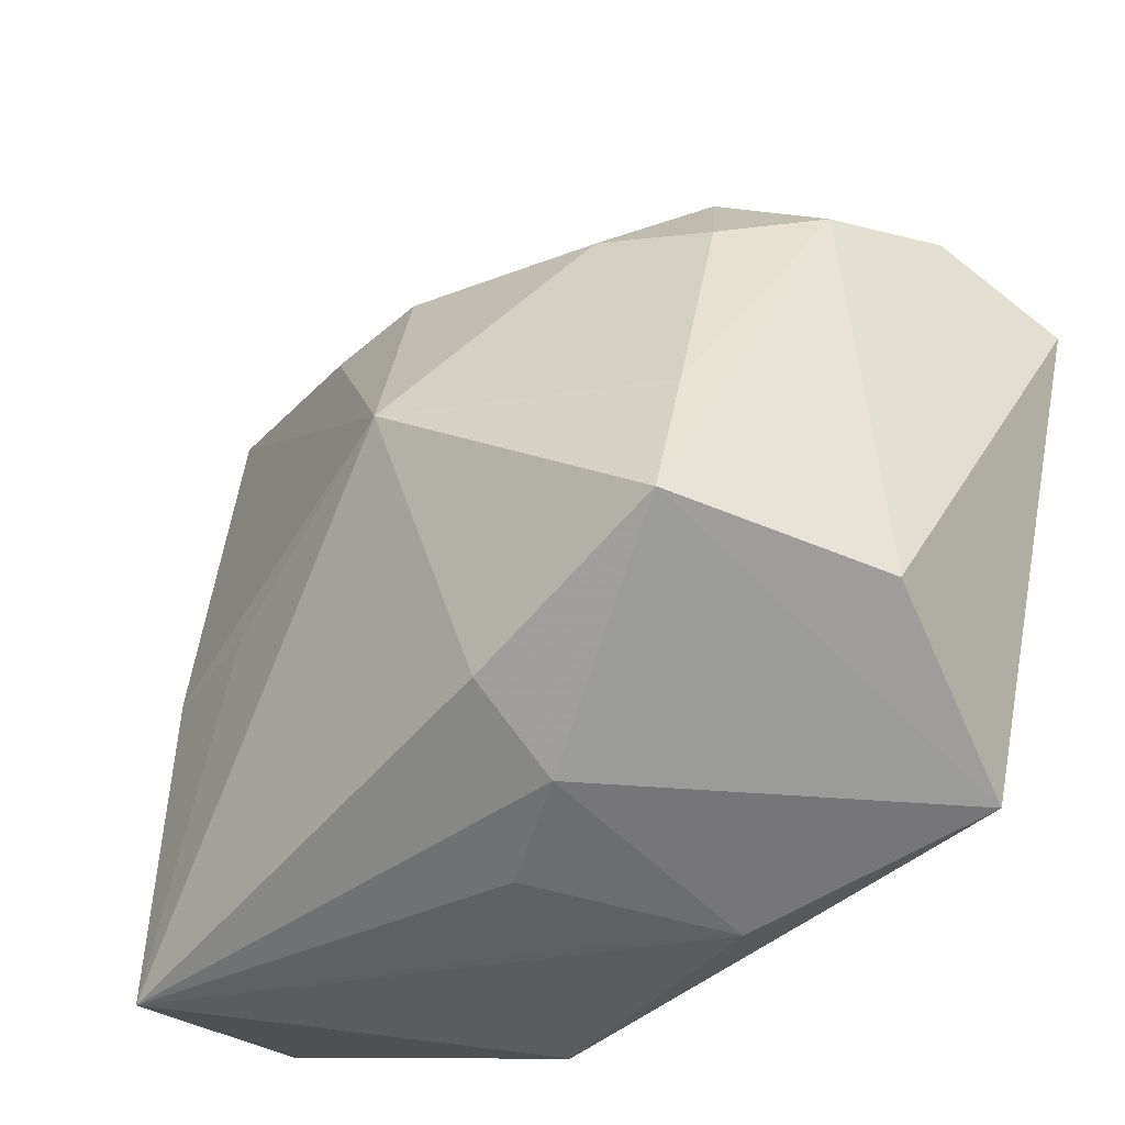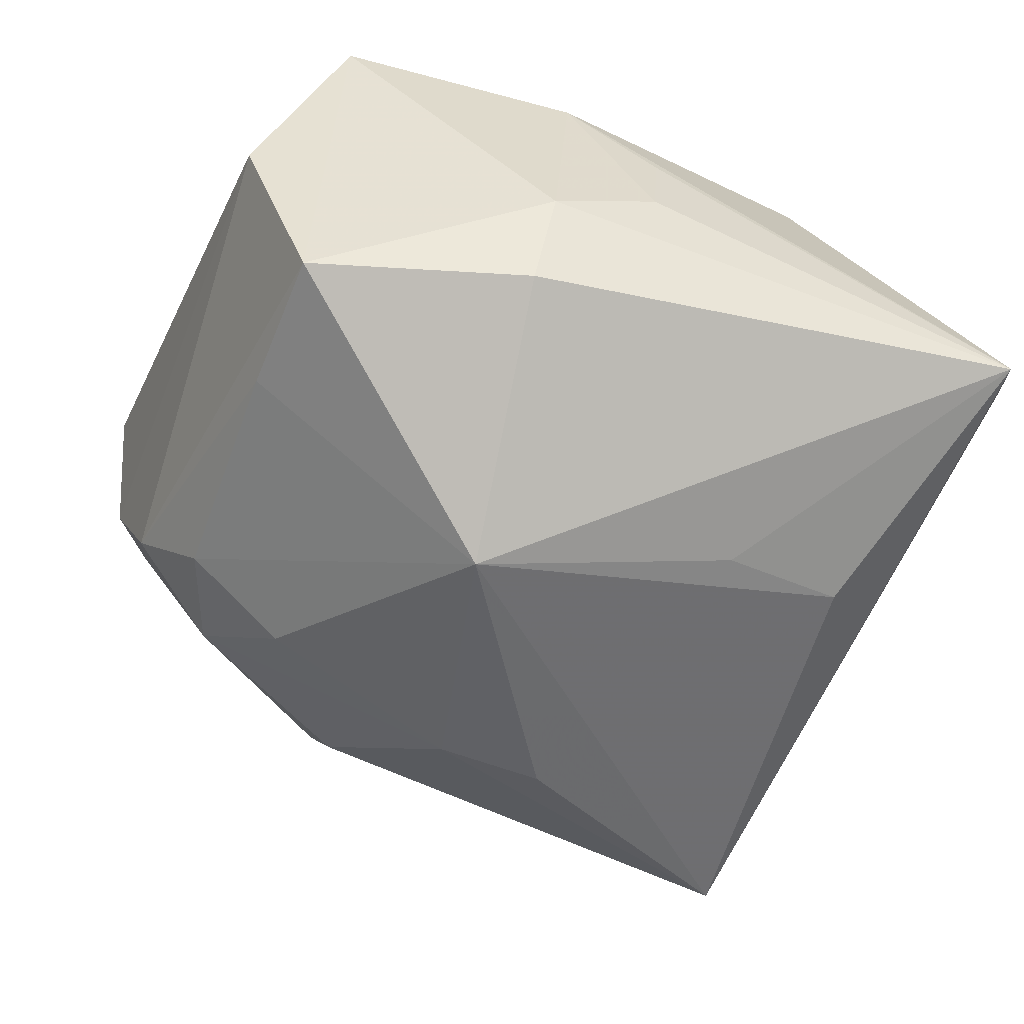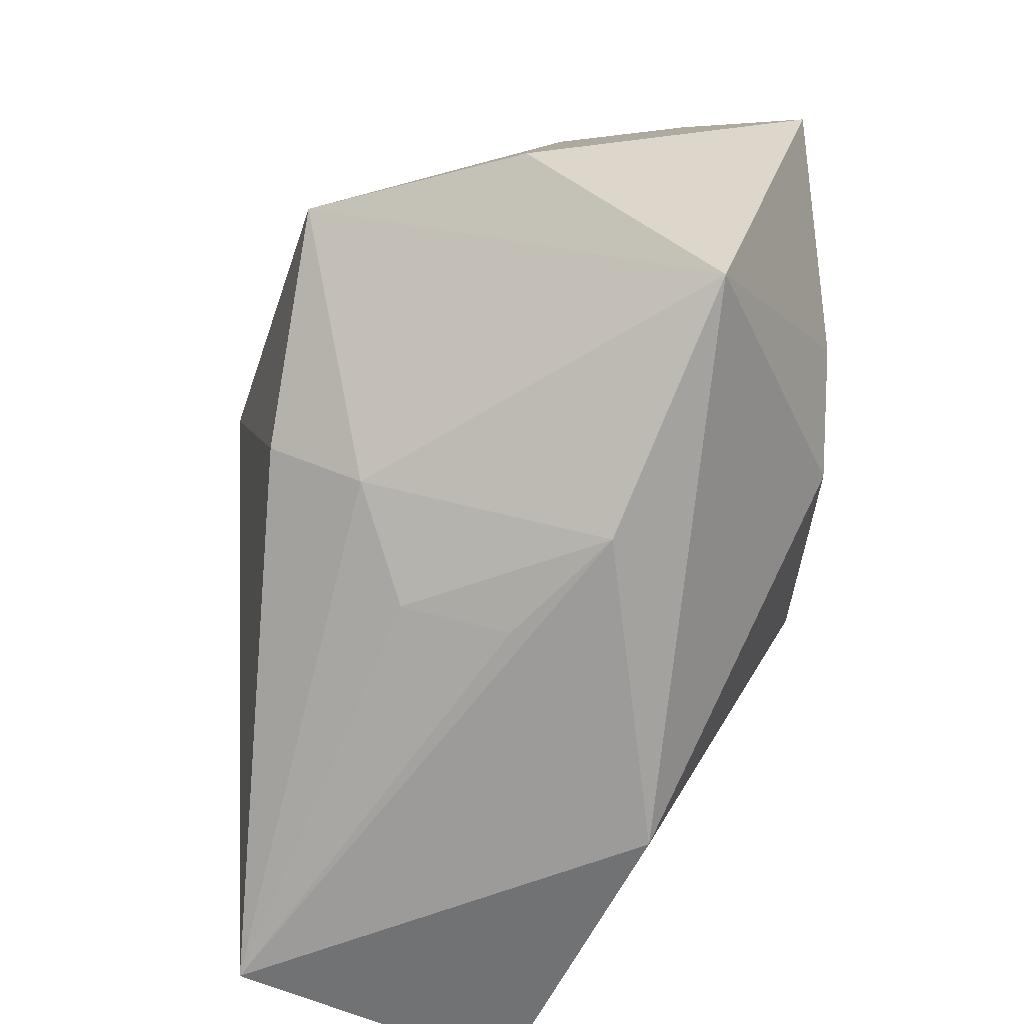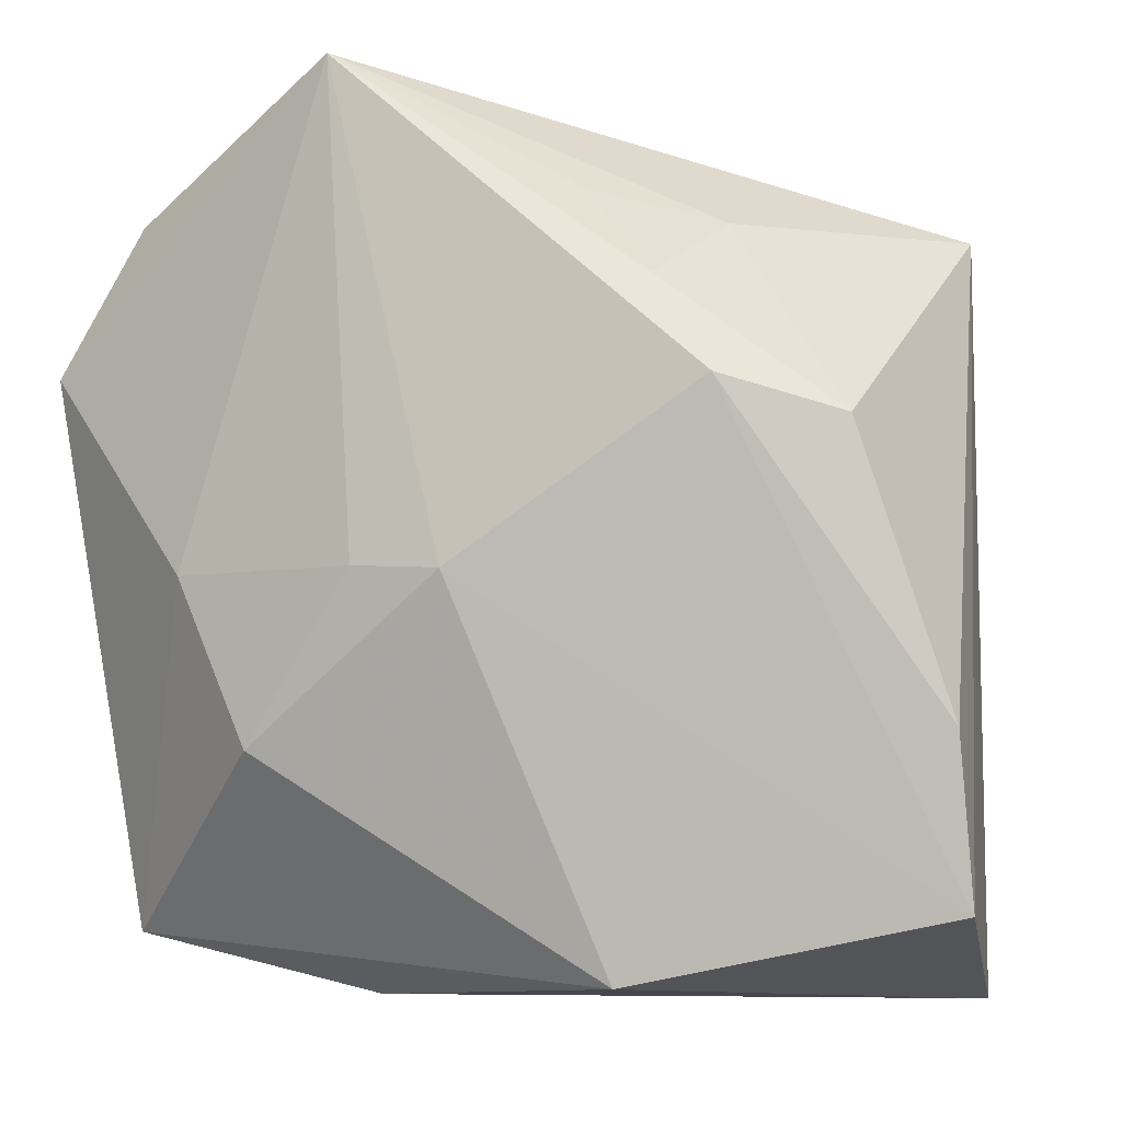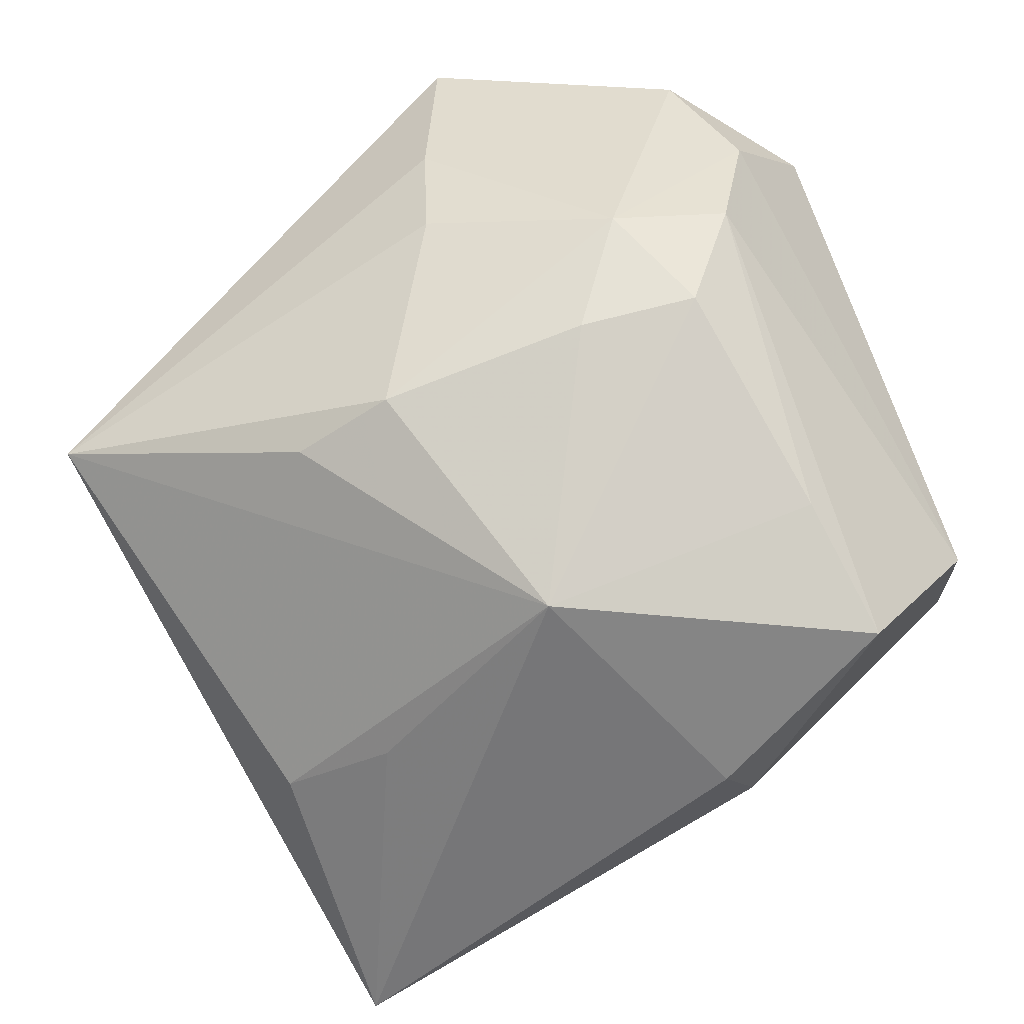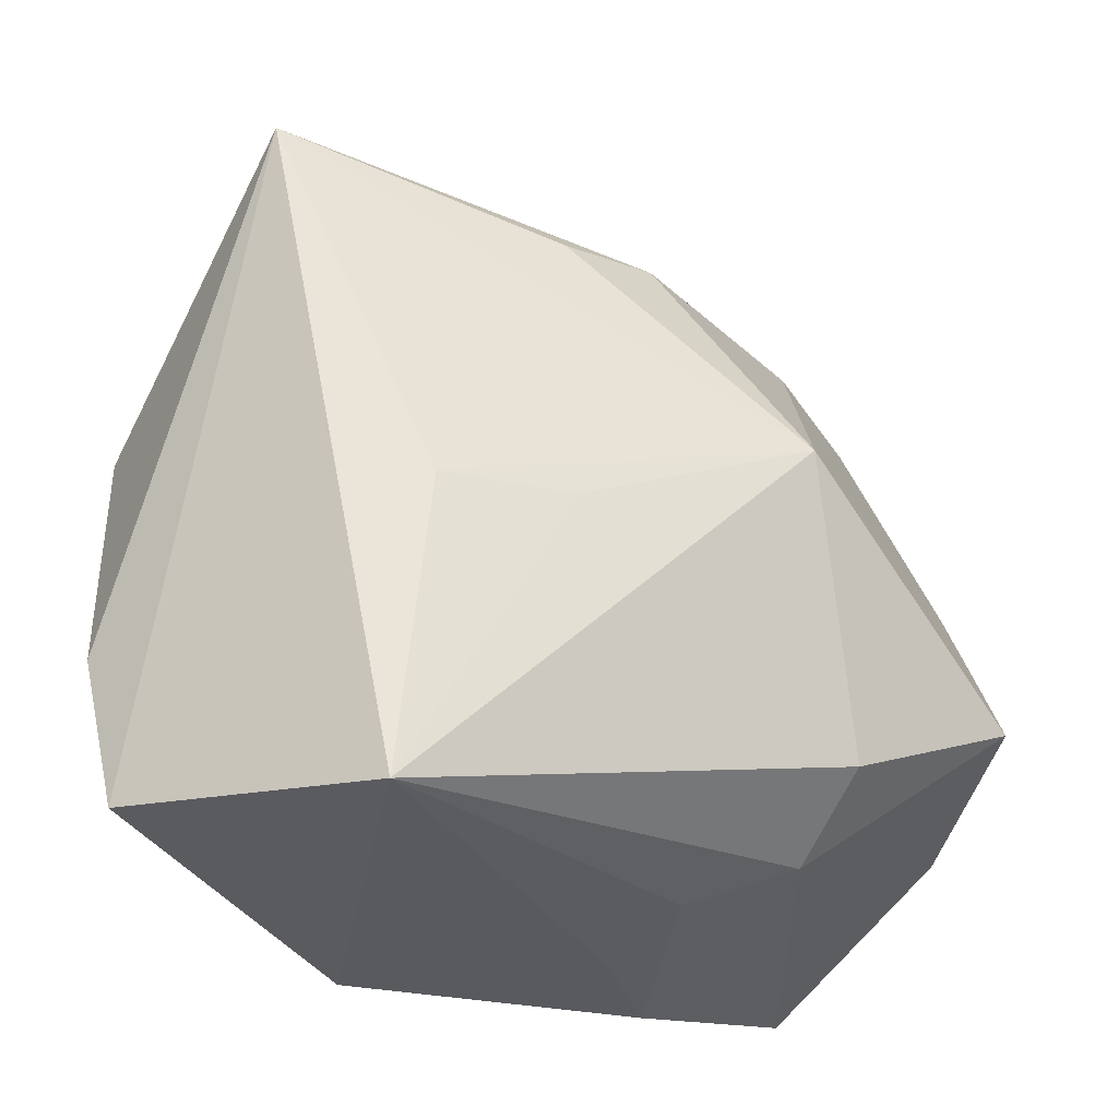
<metadata>
{"format":"obj","ext":"obj","renderer":"f3d","projection":"perspective","resolution":1024,"background":"white","views":[{"elev":-30.7,"azim":-138.8,"up":"+Y"},{"elev":-76.5,"azim":-28.9,"up":"+Z"},{"elev":-67.7,"azim":-102.0,"up":"+Y"},{"elev":-13.8,"azim":26.3,"up":"+Y"},{"elev":-68.3,"azim":-156.2,"up":"+Z"},{"elev":-30.4,"azim":137.3,"up":"+Y"}]}
</metadata>
<code>
v 0.003651 0.02231 -0.01679
v 0.03676 -0.01517 0.008584
v -0.03301 -0.02597 0.006654
v 0.01654 -0.006251 -0.0217
v 0.03418 0.02629 -0.006798
v 0.0319 0.006725 0.01538
v -0.0046 -0.002104 0.02278
v -0.01295 -0.03136 0.002547
v 0.02976 -0.03176 -0.0181
v 0.0121 0.02624 0.01727
v -0.00386 -0.03123 -0.003249
v -0.02626 -3.77e-05 -0.01995
v -0.0112 -0.02531 -0.01642
v 0.01091 -0.03255 0.01085
v 0.03621 -0.02803 0.004852
v -0.03617 0.01825 0.01658
v -0.03617 -0.01519 -0.008873
v -0.02374 0.01864 -0.01223
v -0.003096 0.003319 -0.02726
v -0.02795 0.02985 0.01721
v -0.03192 0.02424 0.006967
v 0.002889 -0.003073 0.02278
v 0.01823 0.01808 0.01937
v 0.02342 0.00947 0.02061
v -0.02127 -0.0006587 0.02049
v -0.003994 0.0318 -0.002903
v 0.02679 -0.007072 -0.01833
v -0.01404 0.02103 -0.01465
v -0.01023 -0.01972 -0.02369
v -0.01507 -0.0146 0.02009
v -0.02875 0.02219 -0.003871
v -0.0274 -0.01159 -0.02441
v -0.003321 -0.02906 -0.01162
v 0.01258 0.0208 -0.01629
v -0.01962 0.02651 -0.006656
v -0.005023 0.03522 0.007107
v -0.007501 0.03894 0.02278
v 0.02104 0.02408 0.01125
f 19 5 27
f 37 16 25
f 14 22 30
f 15 22 14
f 30 25 3
f 3 25 16
f 3 14 30
f 34 5 19
f 19 1 34
f 34 1 5
f 19 27 4
f 15 14 9
f 9 5 15
f 9 27 5
f 9 4 27
f 19 4 9
f 38 5 37
f 38 6 5
f 15 5 2
f 5 6 2
f 6 38 23
f 7 22 37
f 37 25 7
f 30 22 7
f 7 25 30
f 14 3 8
f 8 9 14
f 20 16 37
f 37 35 20
f 1 35 26
f 5 1 26
f 28 1 19
f 28 35 1
f 24 2 6
f 6 23 24
f 24 22 15
f 15 2 24
f 37 22 24
f 24 23 37
f 10 38 37
f 37 23 10
f 10 23 38
f 33 9 11
f 11 8 33
f 9 8 11
f 17 3 16
f 17 32 3
f 32 17 31
f 3 32 13
f 33 8 13
f 13 8 3
f 13 9 33
f 36 35 37
f 36 26 35
f 37 5 36
f 5 26 36
f 21 20 35
f 35 31 21
f 16 20 21
f 21 17 16
f 21 31 17
f 18 28 19
f 35 28 18
f 18 31 35
f 9 13 29
f 29 13 32
f 19 9 29
f 29 32 19
f 32 31 12
f 31 18 12
f 19 32 12
f 12 18 19

</code>
